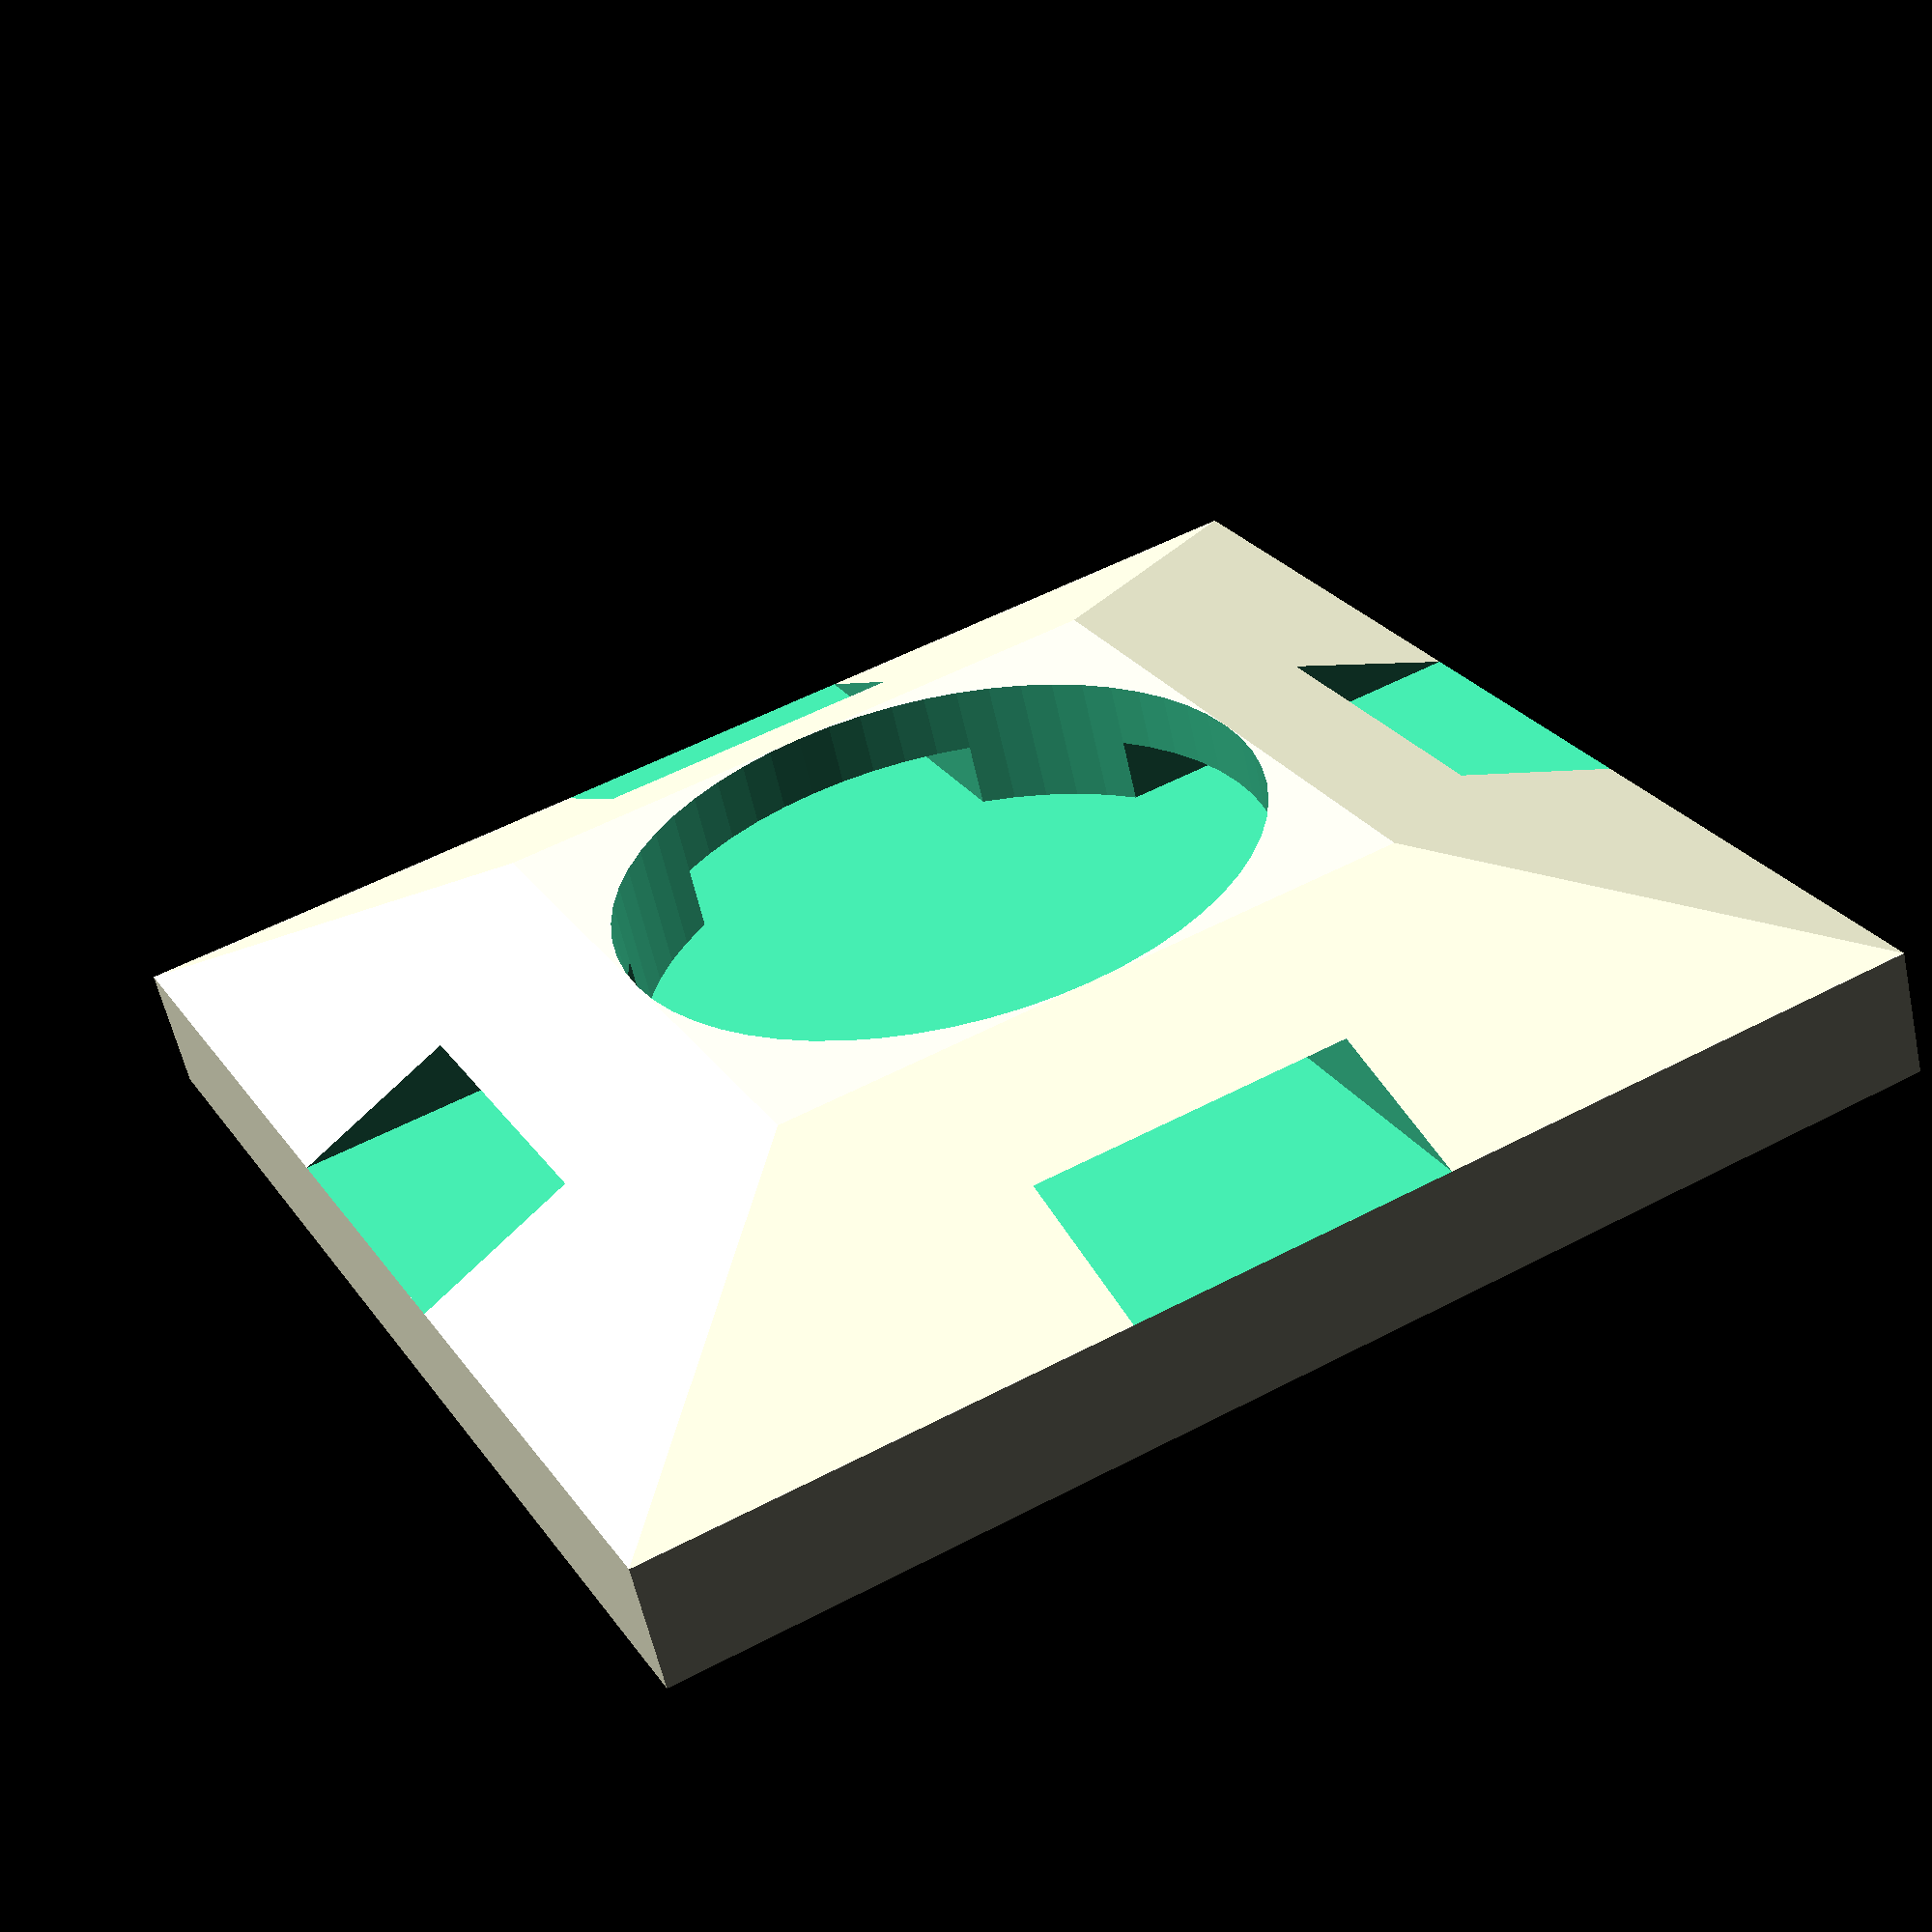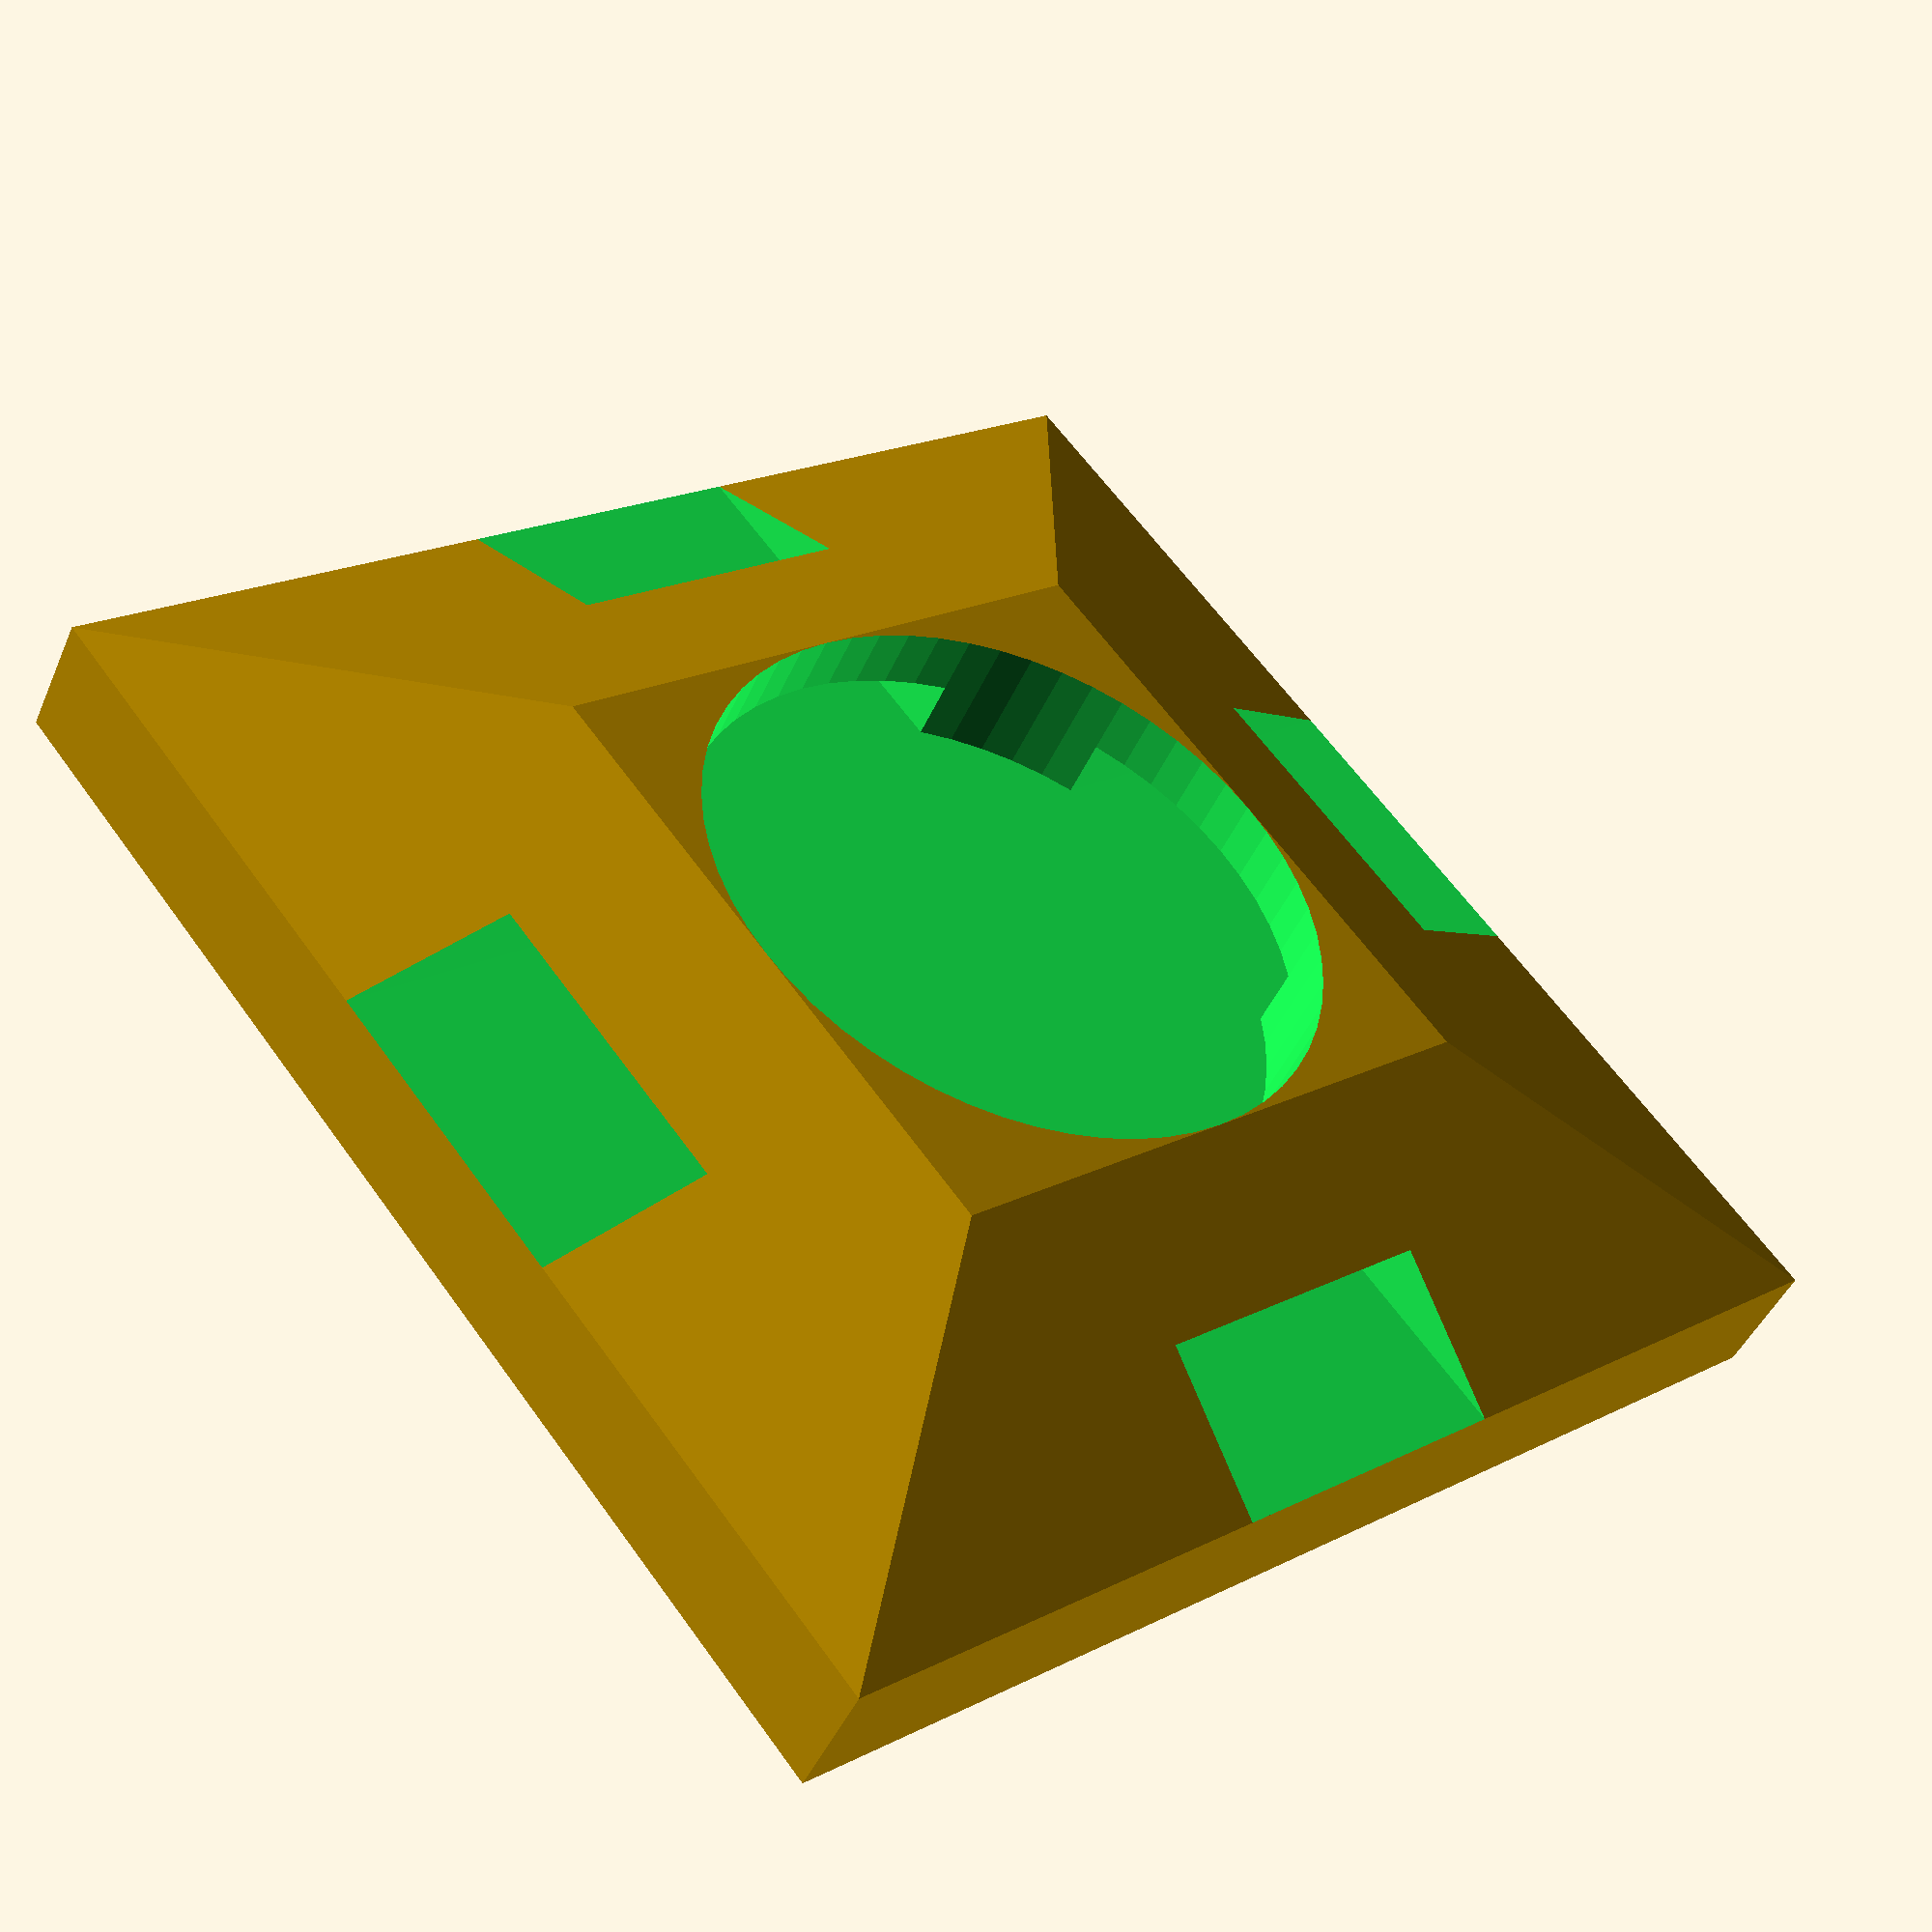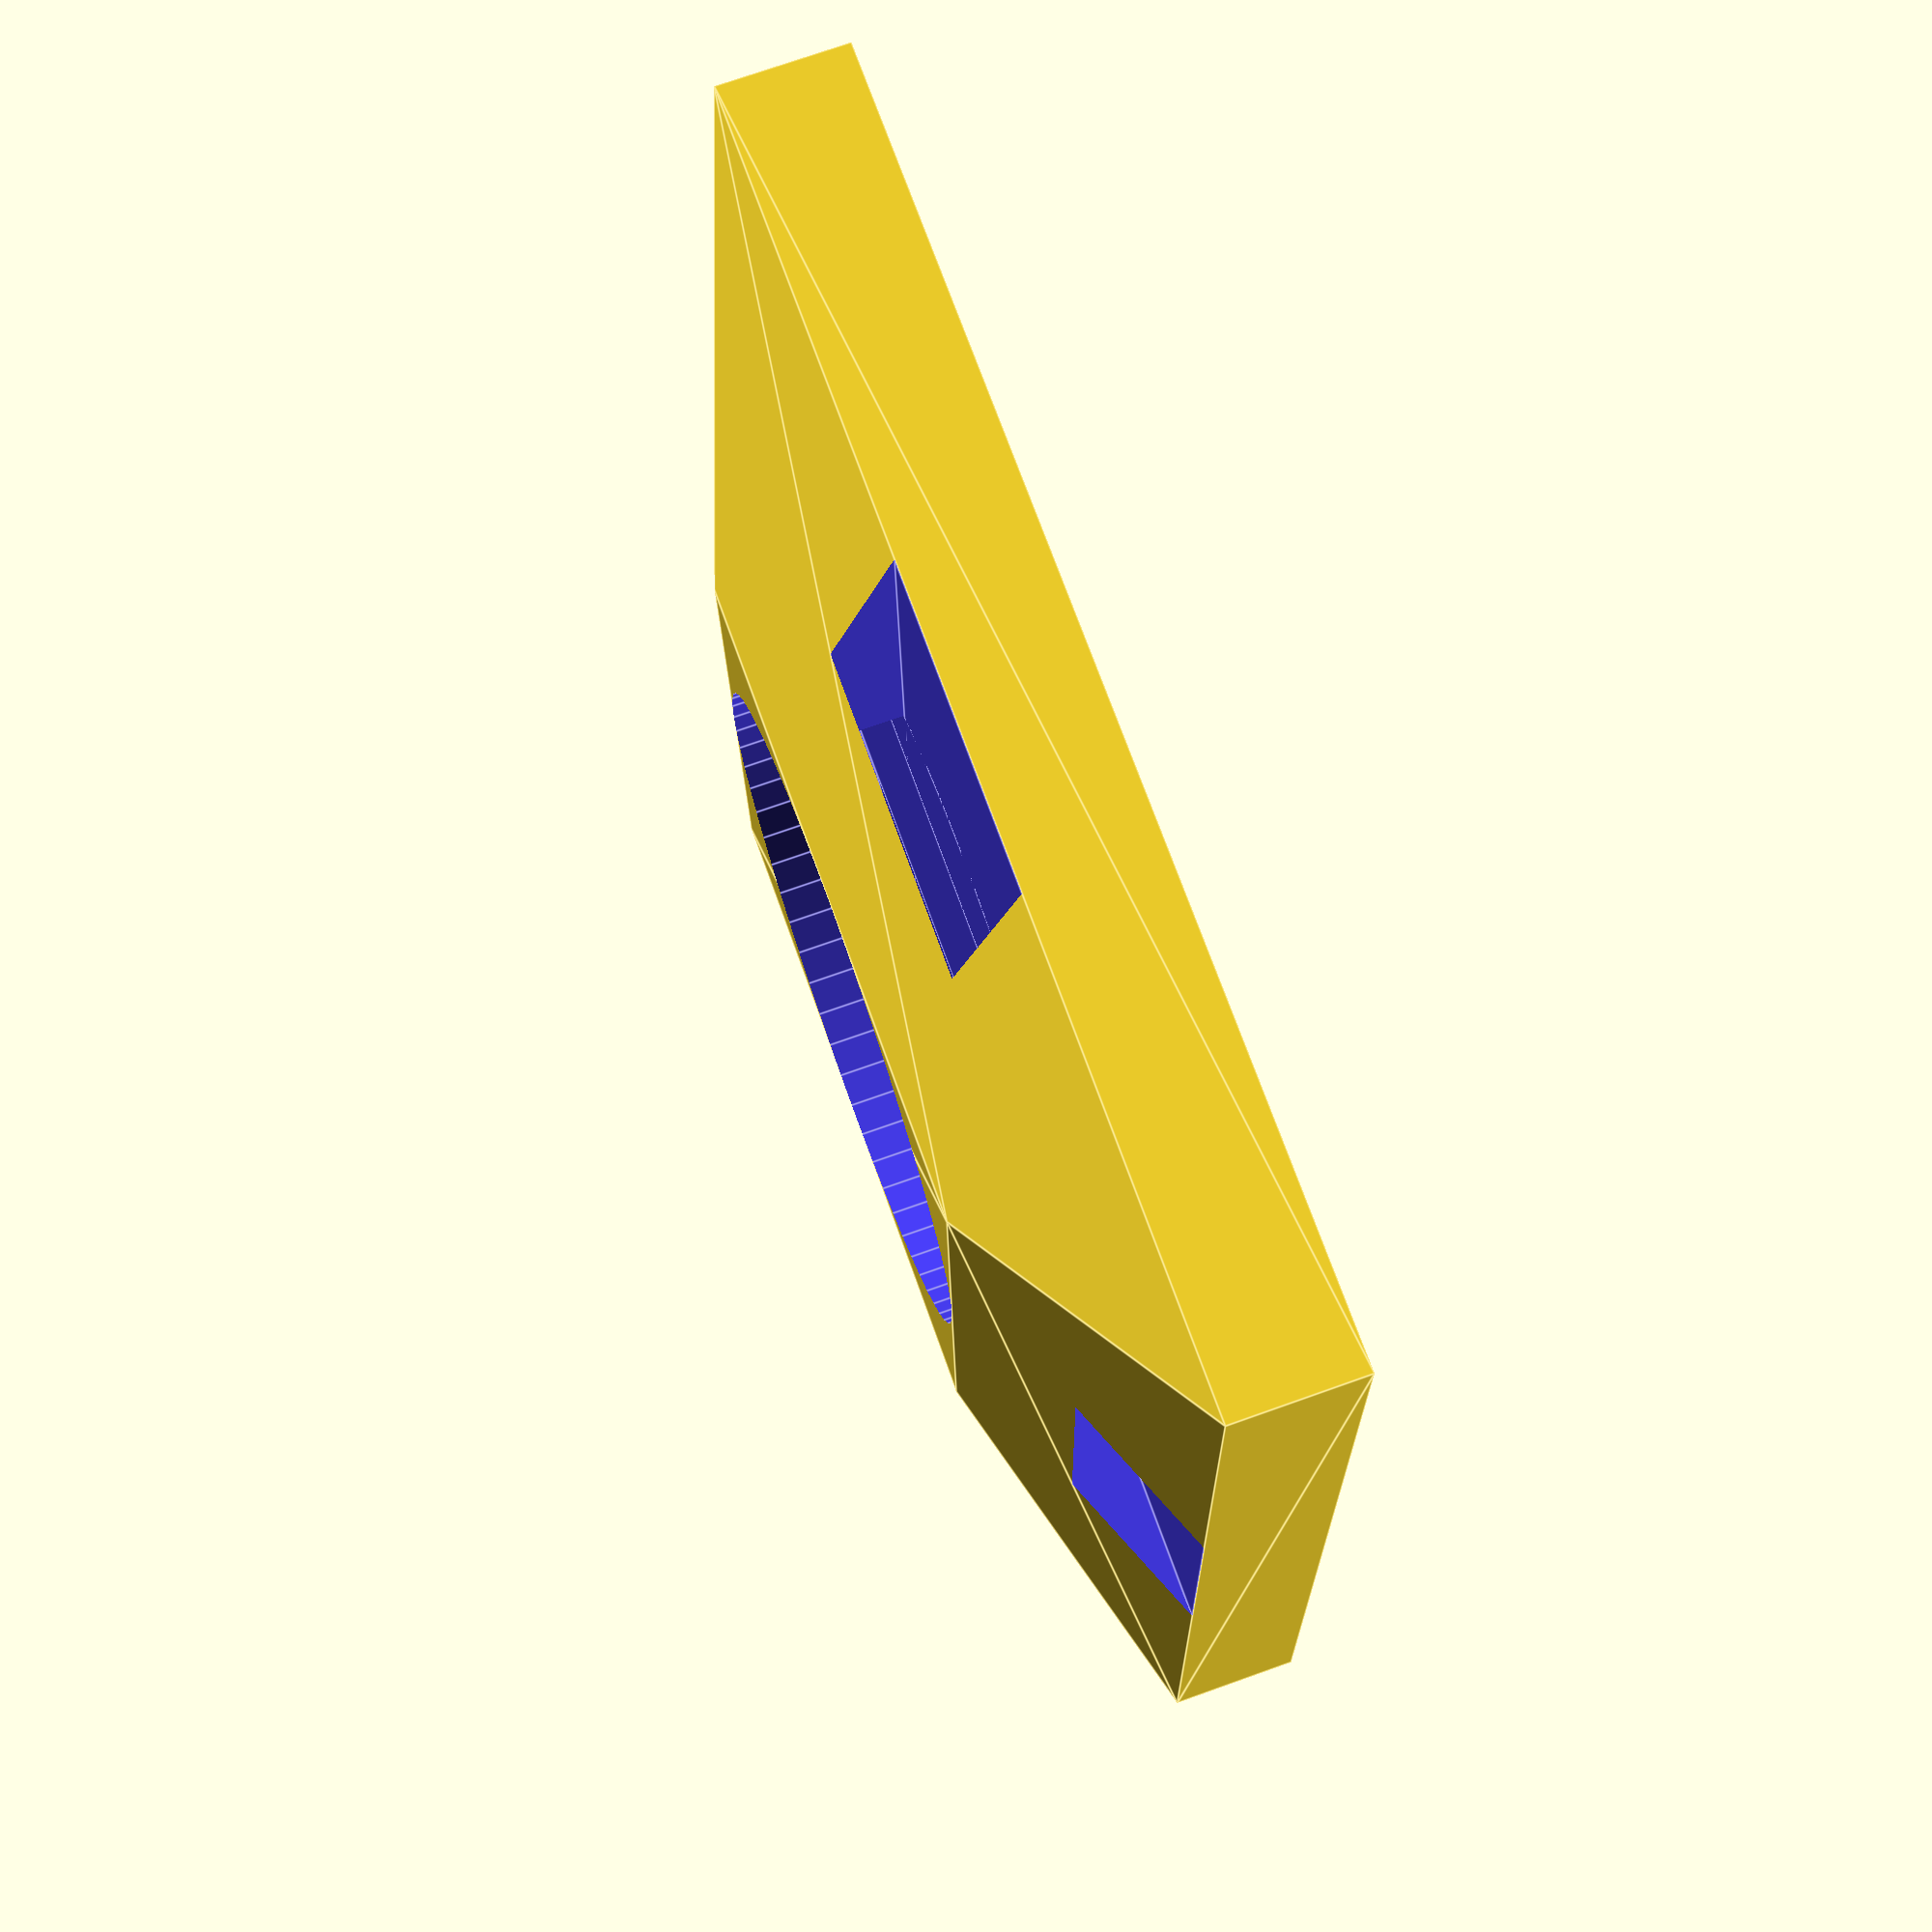
<openscad>
///< Zip tie pad

pad_w     = 20;
top_pad_h =  2;
pad_h     =  2;

zip_tie_pad( pad_w, top_pad_h, pad_h );

module zip_tie_pad( w, th, h){
     center = w/2-w/8;
     difference(){
	  tie_pad(w, h, th);
	  zip_anchor(w, h, center, th);
     }
}

module zip_anchor(w,h,c,th){
     upper_cube_w = w/4;

     color( rand_clr() )
	  union(){
	  translate([w/2,w/2,h])color( rand_clr() )
	       cylinder( r=upper_cube_w, h=(h+th), $fn=60);
	  translate([0,c,h])cube([w, upper_cube_w, th/2]);
	  translate([c,0,h])cube([upper_cube_w, w, th/2]);
     }
}

module tie_pad(w,h,th){
    hull(){
	cube([w, w, h]);
	translate([w/4,w/4,h])color( rand_clr() ) cube([w/2, w/2, th ]);
    }
}

function rand_clr() = rands( 0,1,3 );

</openscad>
<views>
elev=59.0 azim=333.2 roll=12.3 proj=p view=solid
elev=225.3 azim=321.1 roll=202.7 proj=p view=wireframe
elev=286.7 azim=358.1 roll=70.4 proj=p view=edges
</views>
